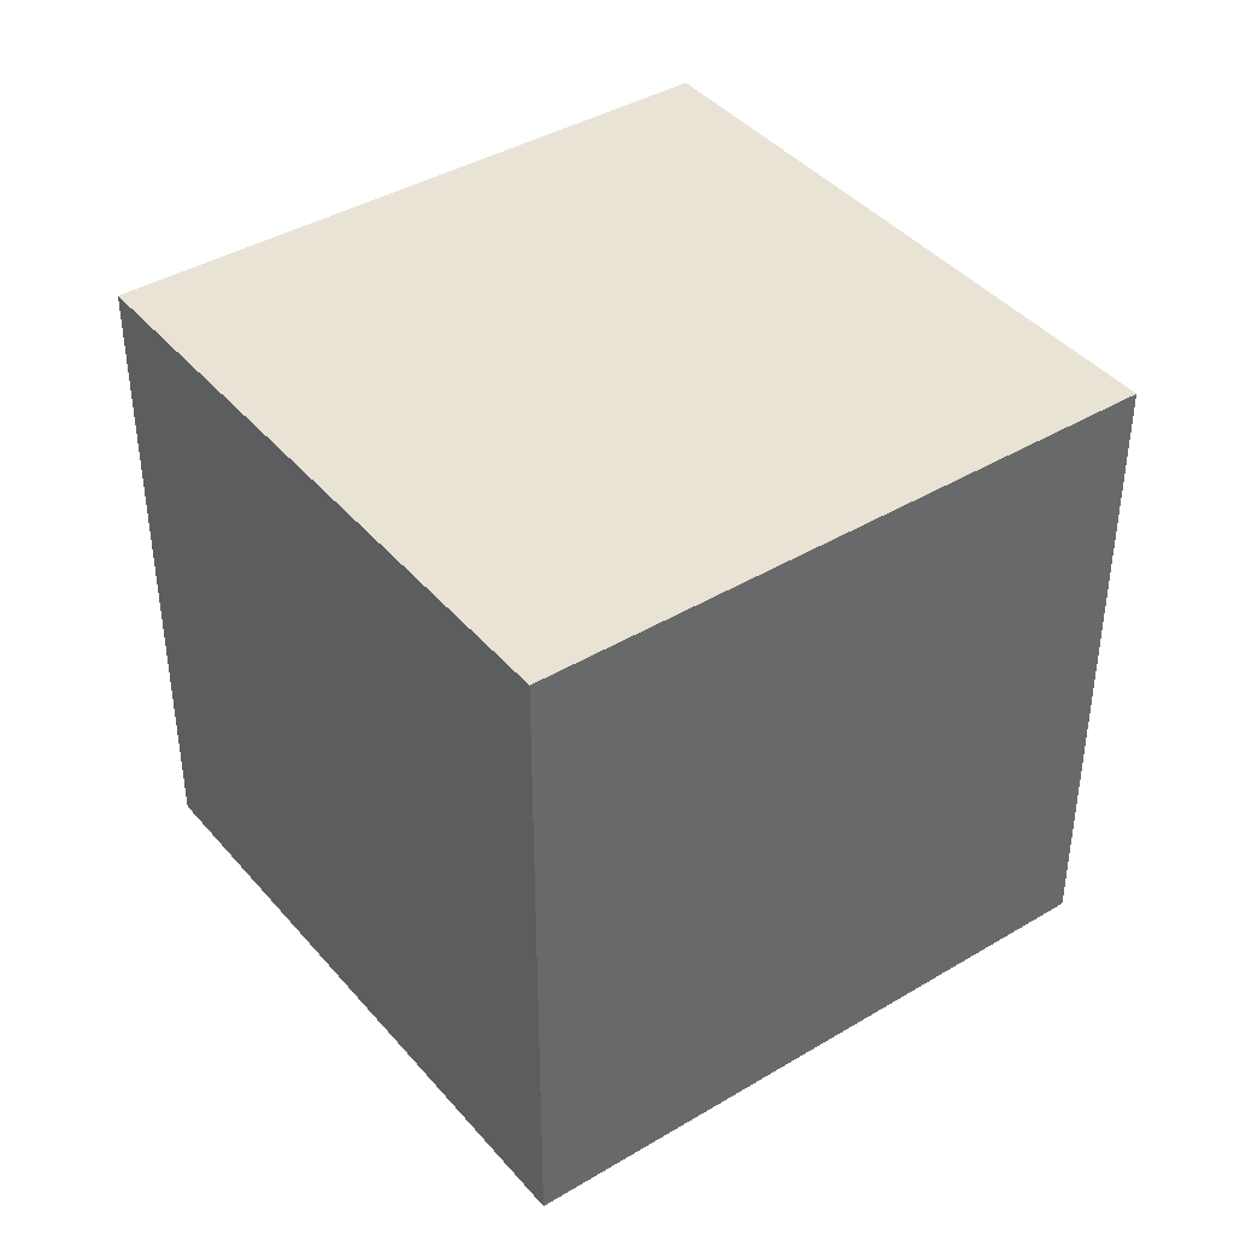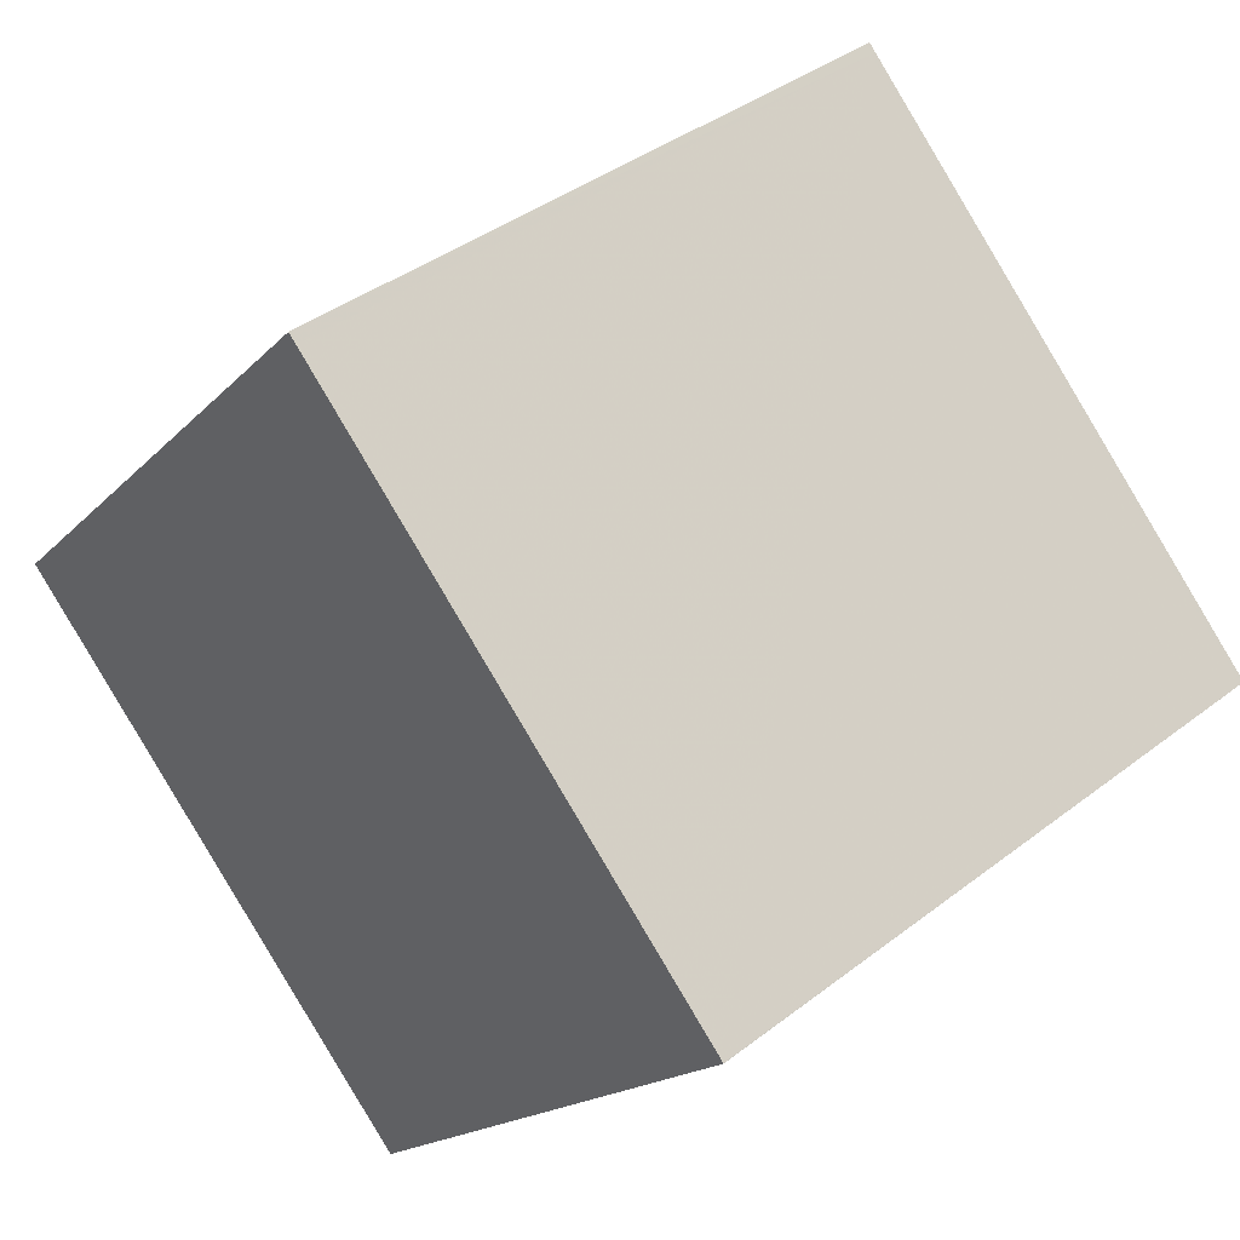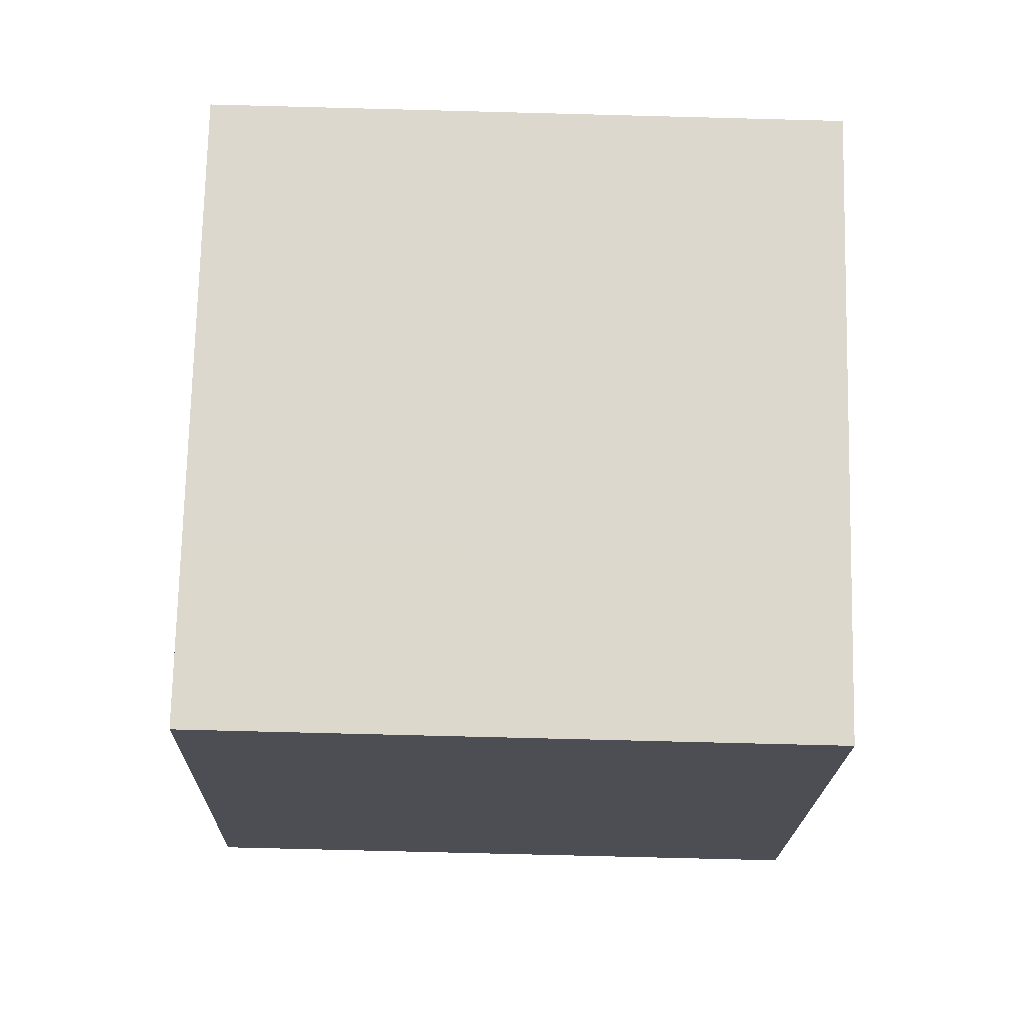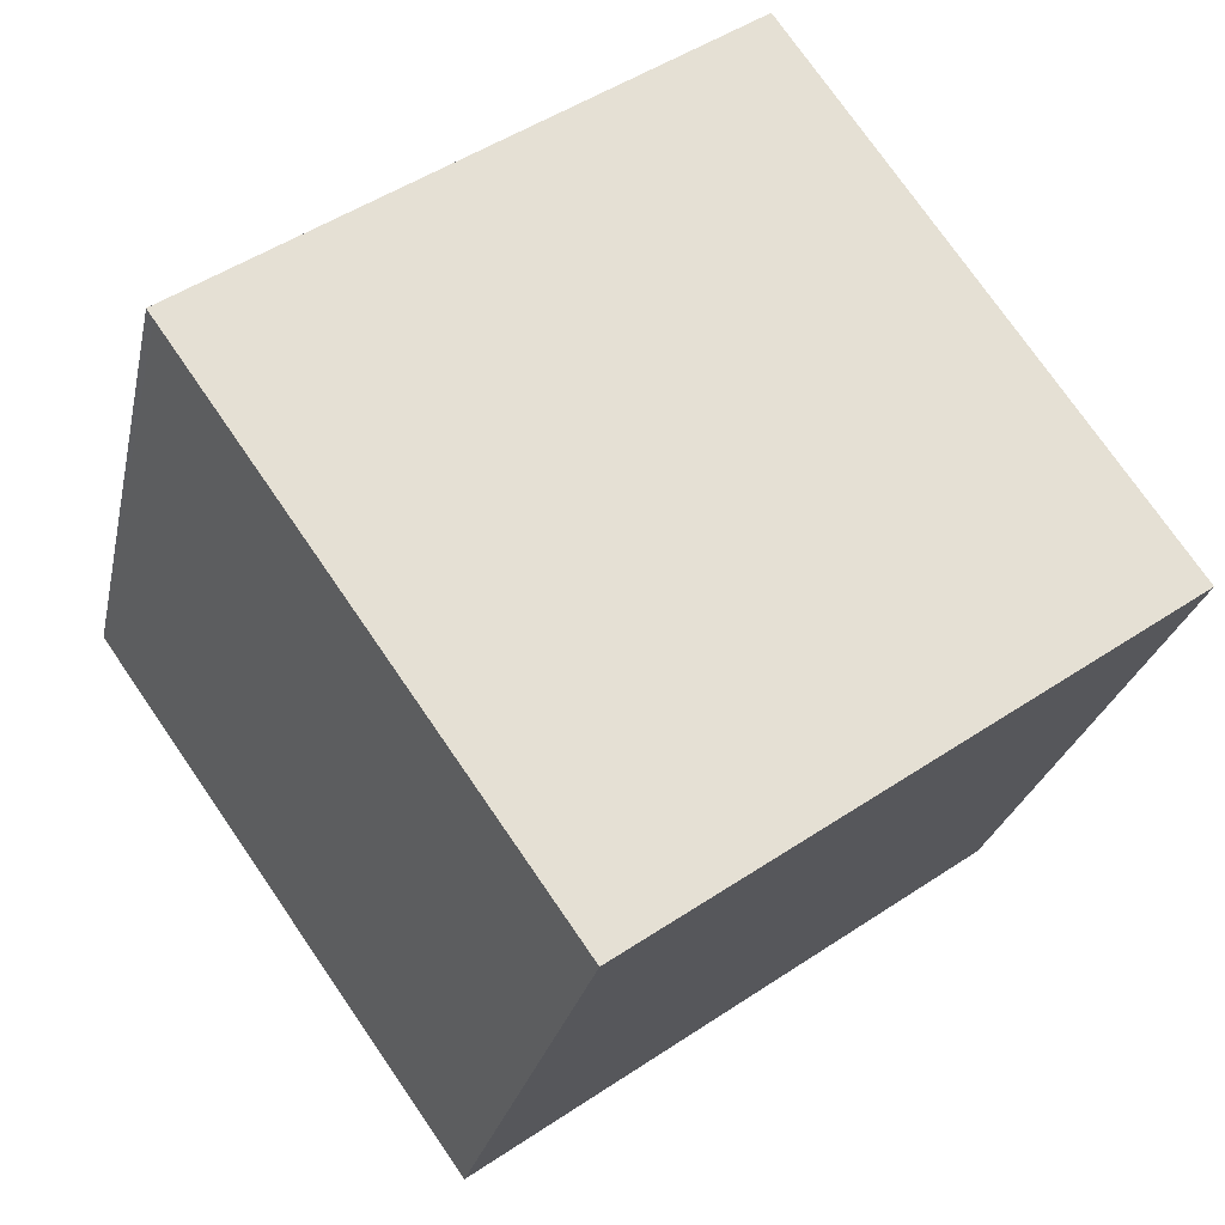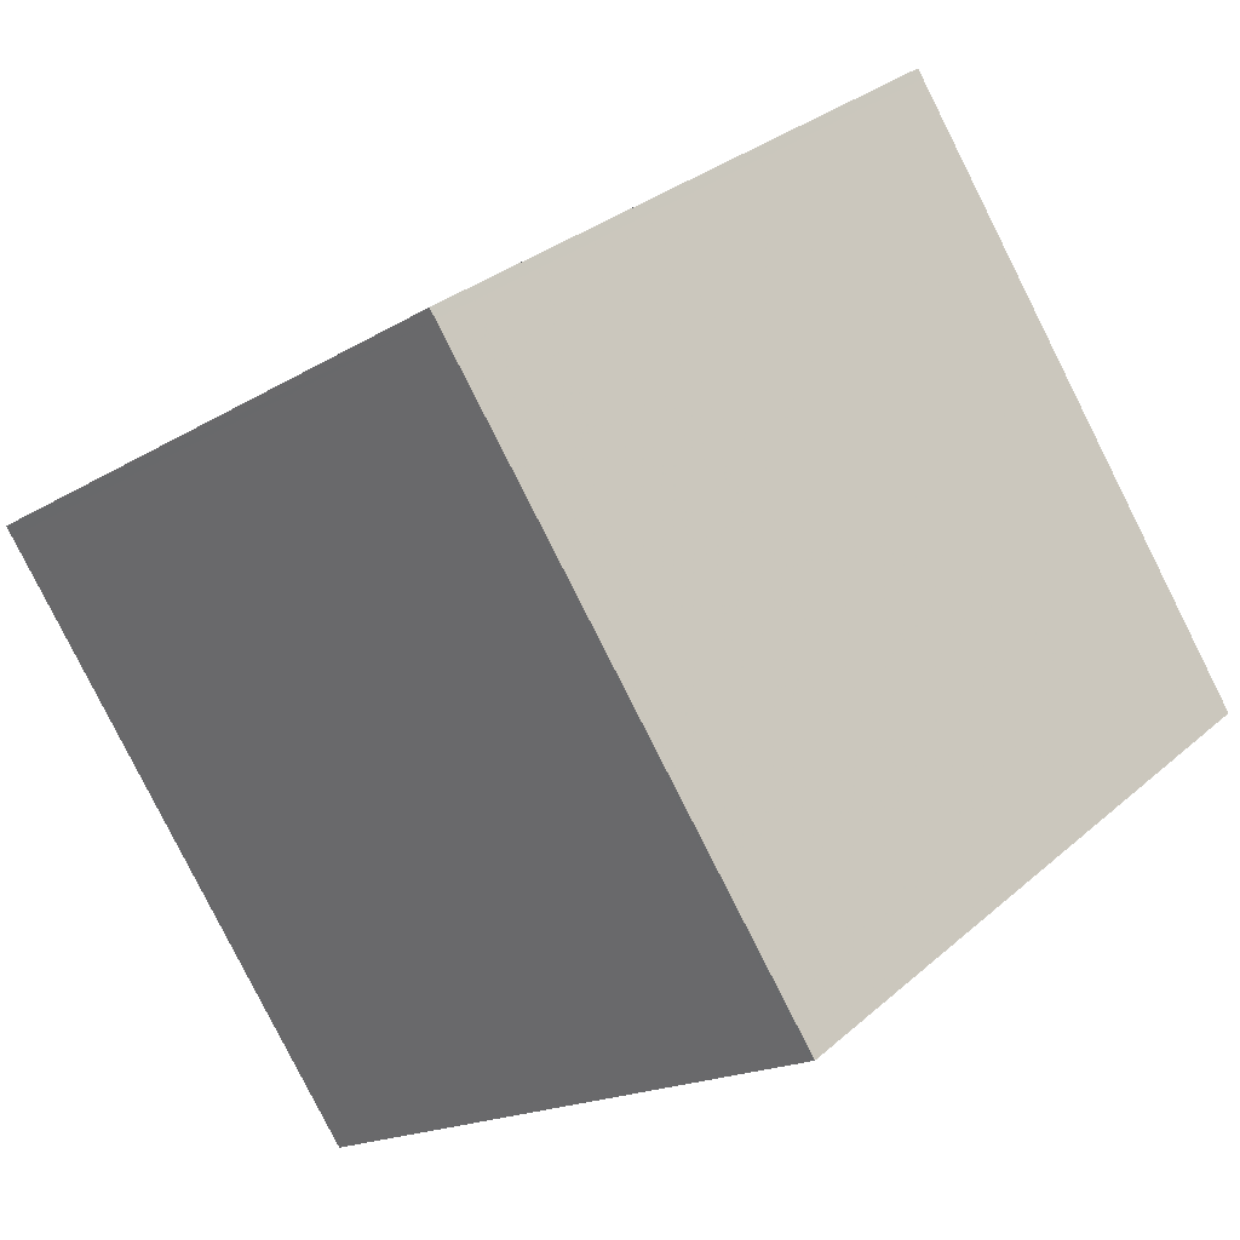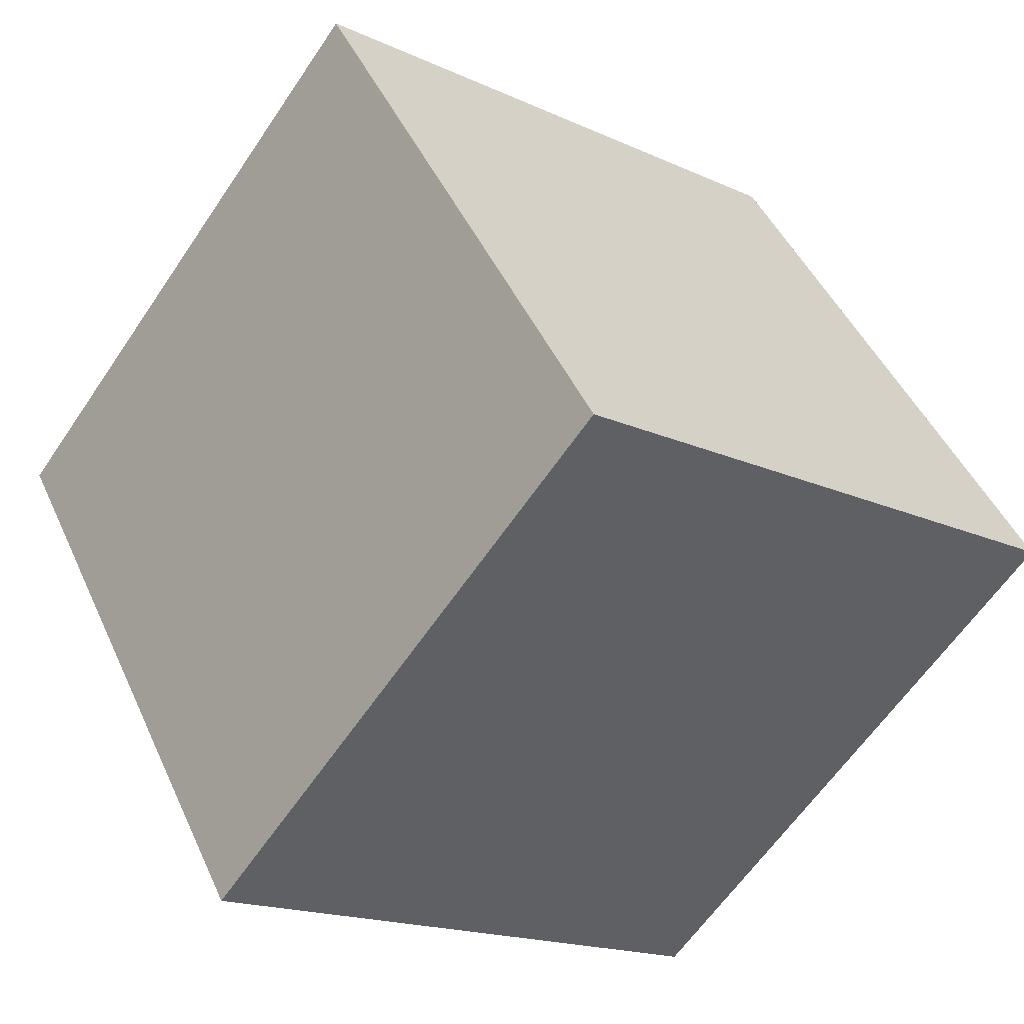
<metadata>
{"format":"obj","ext":"obj","renderer":"f3d","projection":"perspective","resolution":1024,"background":"white","views":[{"elev":40.7,"azim":-1.1,"up":"+Z"},{"elev":-16.8,"azim":-27.4,"up":"+Y"},{"elev":-72.0,"azim":88.5,"up":"+Y"},{"elev":-25.2,"azim":-11.7,"up":"+Y"},{"elev":30.8,"azim":39.1,"up":"+Y"},{"elev":-17.2,"azim":47.4,"up":"+Y"}]}
</metadata>
<code>
v -2345 -1336 2.542
v -2347 -1334 2.561
v -2344 -1333 2.554
v -2343 -1335 2.535
v -2344 -1333 2.554
v -2347 -1334 2.561
v -2347 -1334 2.561
v -2345 -1336 2.542
v -2347 -1334 2.561
v -2344 -1333 2.554
v -2343 -1335 2.535
v -2344 -1333 2.554
v -2345 -1336 2.542
v -2344 -1336 2.54
v -2345 -1336 2.542
v -2345 -1336 2.542
v -2345 -1336 2.542
v -2345 -1336 0
v -2345 -1336 -4.441e-16
v -2347 -1334 2.561
v -2347 -1334 2.561
v -2347 -1334 0
v -2347 -1334 0
v -2344 -1333 2.554
v -2344 -1333 2.554
v -2344 -1333 0
v -2344 -1333 0
v -2343 -1335 2.535
v -2343 -1335 2.535
v -2343 -1335 0
v -2343 -1335 0
v -2343 -1335 2.535
v -2344 -1333 2.554
v -2344 -1333 0
v -2343 -1335 0
v -2347 -1334 2.561
v -2347 -1334 2.561
v -2347 -1334 0
v -2347 -1334 0
v -2345 -1336 2.542
v -2345 -1336 2.542
v -2345 -1336 0
v -2345 -1336 0
v -2344 -1333 2.554
v -2347 -1334 2.561
v -2347 -1334 0
v -2344 -1333 0
v -2344 -1336 2.54
v -2343 -1335 2.535
v -2343 -1335 0
v -2344 -1336 0
v -2344 -1333 2.554
v -2344 -1333 2.554
v -2344 -1333 0
v -2344 -1333 0
v -2345 -1336 2.542
v -2344 -1336 2.54
v -2344 -1336 0
v -2345 -1336 0
v -2347 -1334 2.561
v -2345 -1336 2.542
v -2345 -1336 -4.441e-16
v -2347 -1334 0
v -2345 -1336 0
v -2347 -1334 0
v -2344 -1333 0
v -2343 -1335 0
f 7 6 2 9
f 13 8 1 15
f 14 8 13
f 10 7 9 12
f 10 5 4 11
f 12 3 5 10
f 13 7 10 11 14
f 15 6 7 13
f 17 18 19 16
f 21 22 23 20
f 25 26 27 24
f 29 30 31 28
f 33 34 35 32
f 37 38 39 36
f 41 42 43 40
f 45 46 47 44
f 49 50 51 48
f 53 54 55 52
f 57 58 59 56
f 61 62 63 60
f 65 66 67 64

</code>
